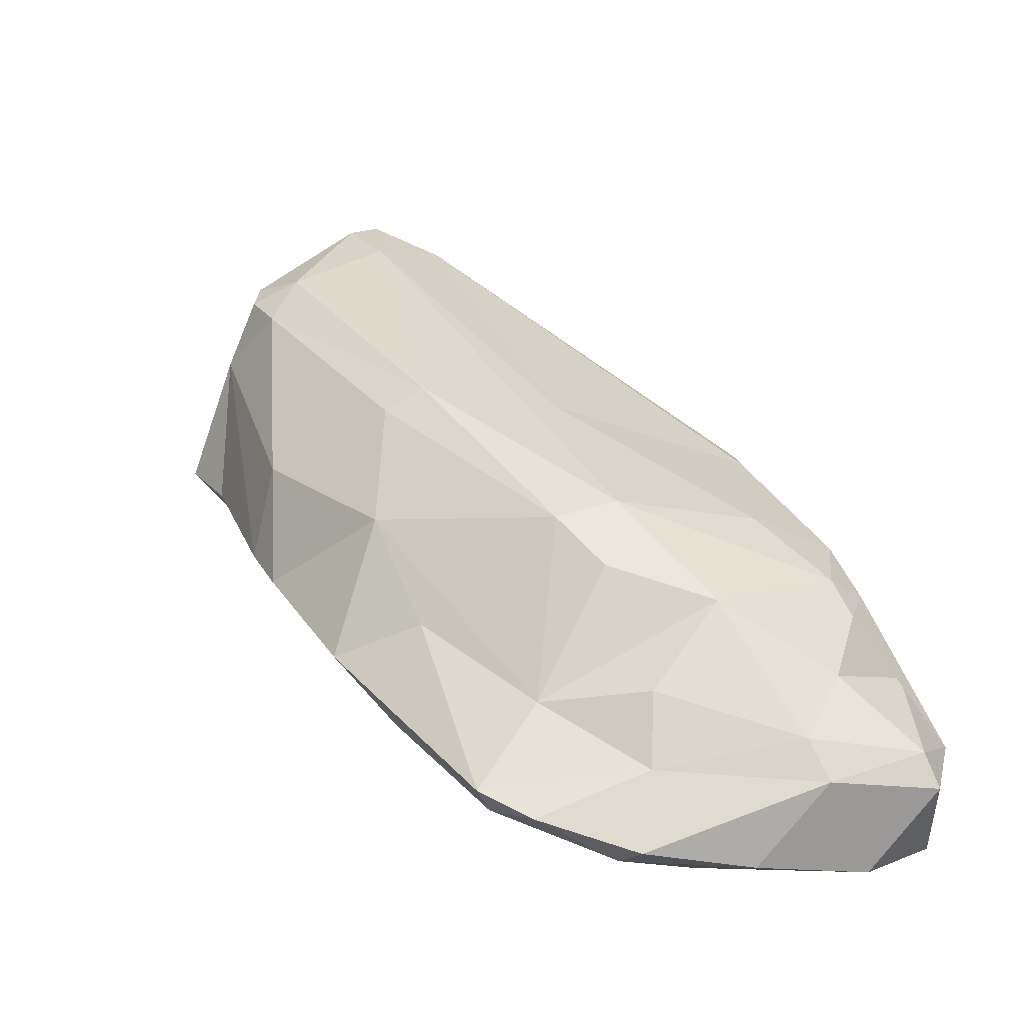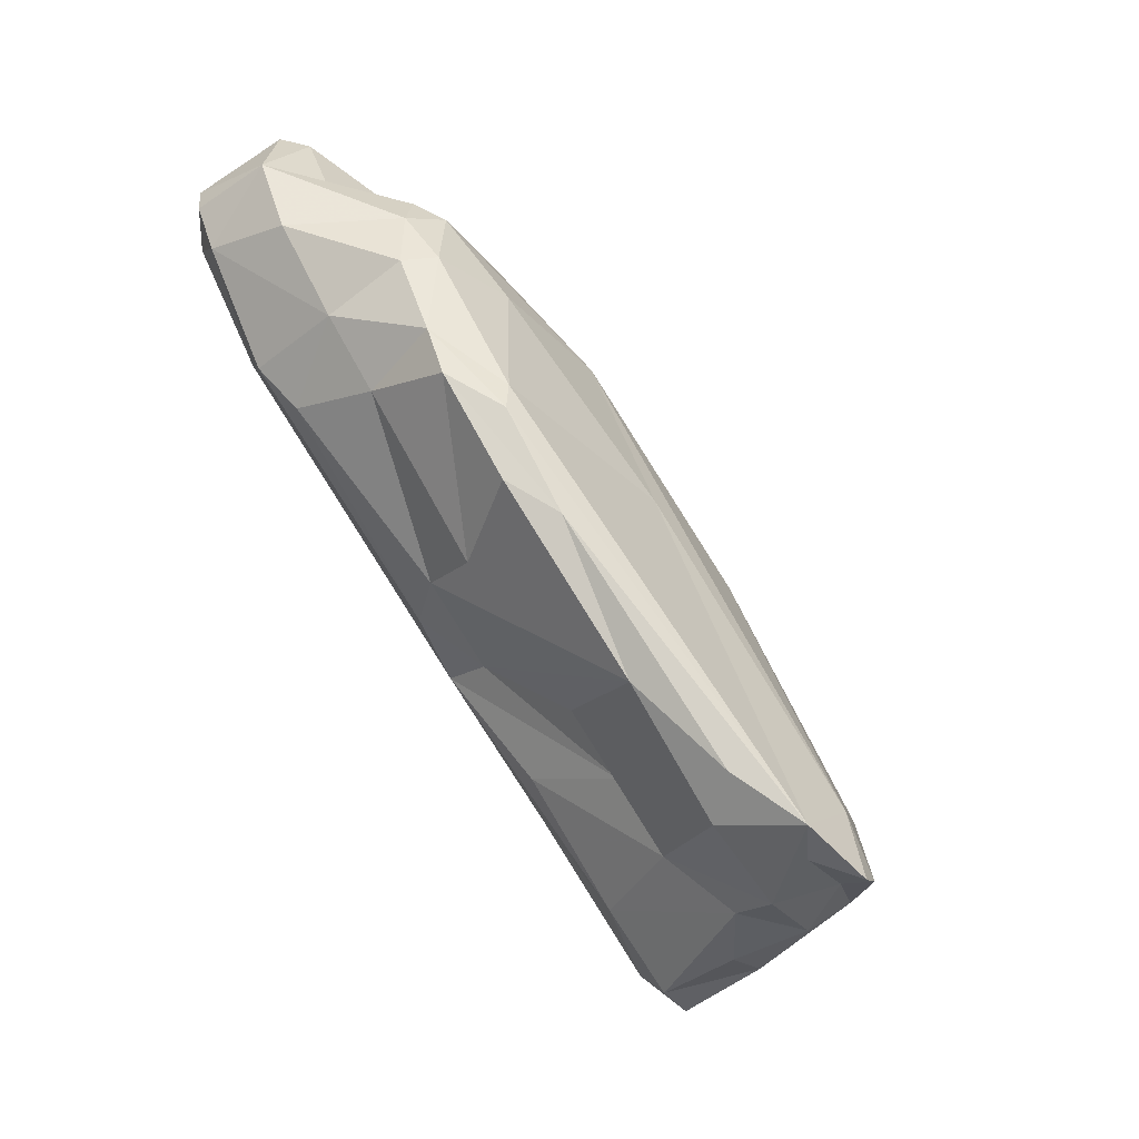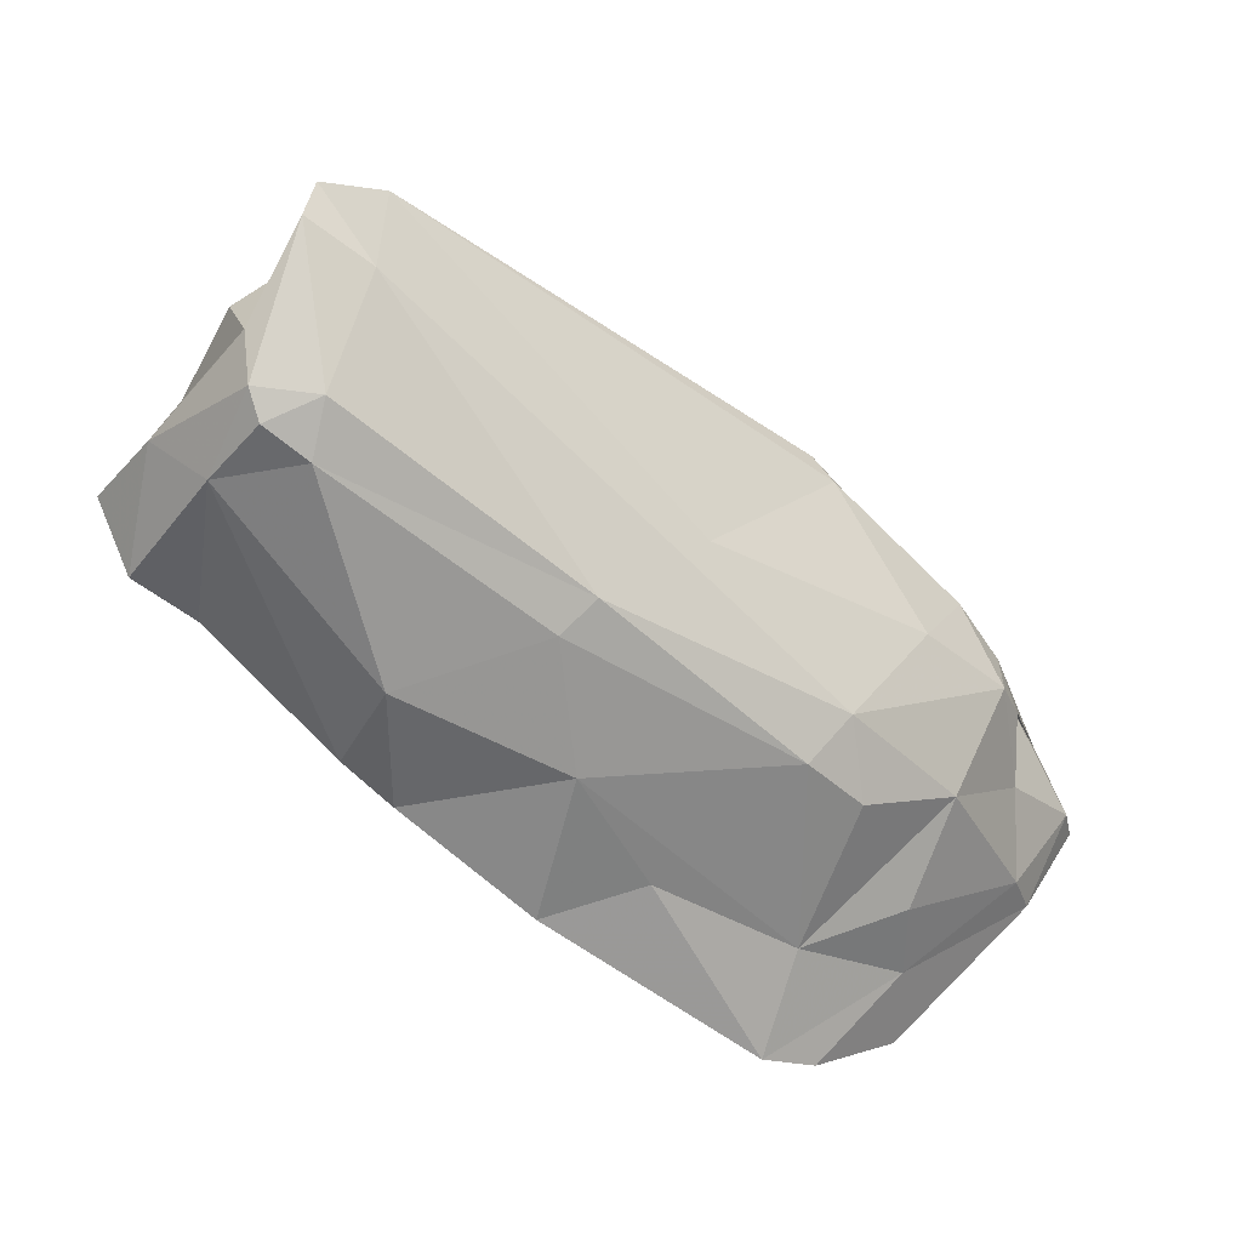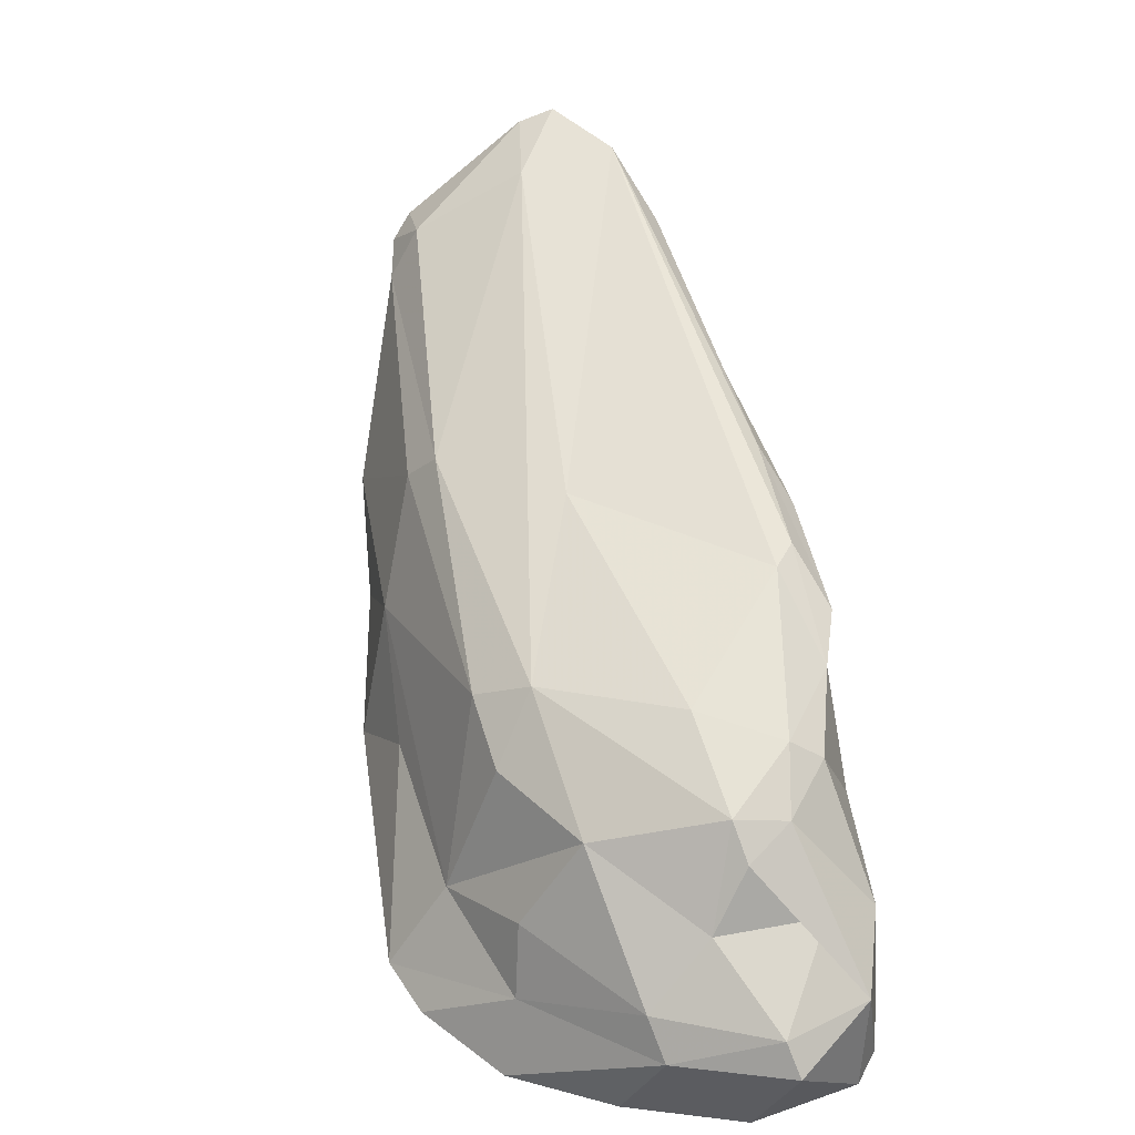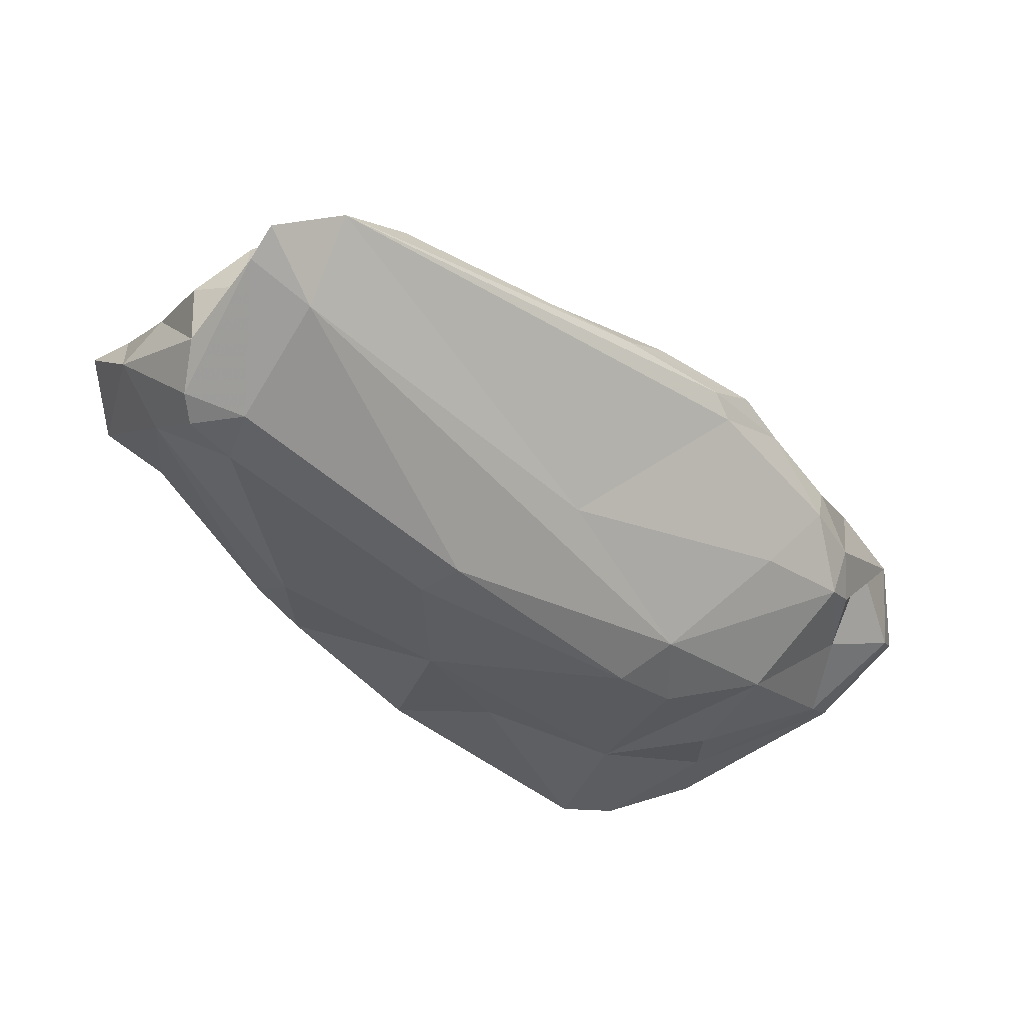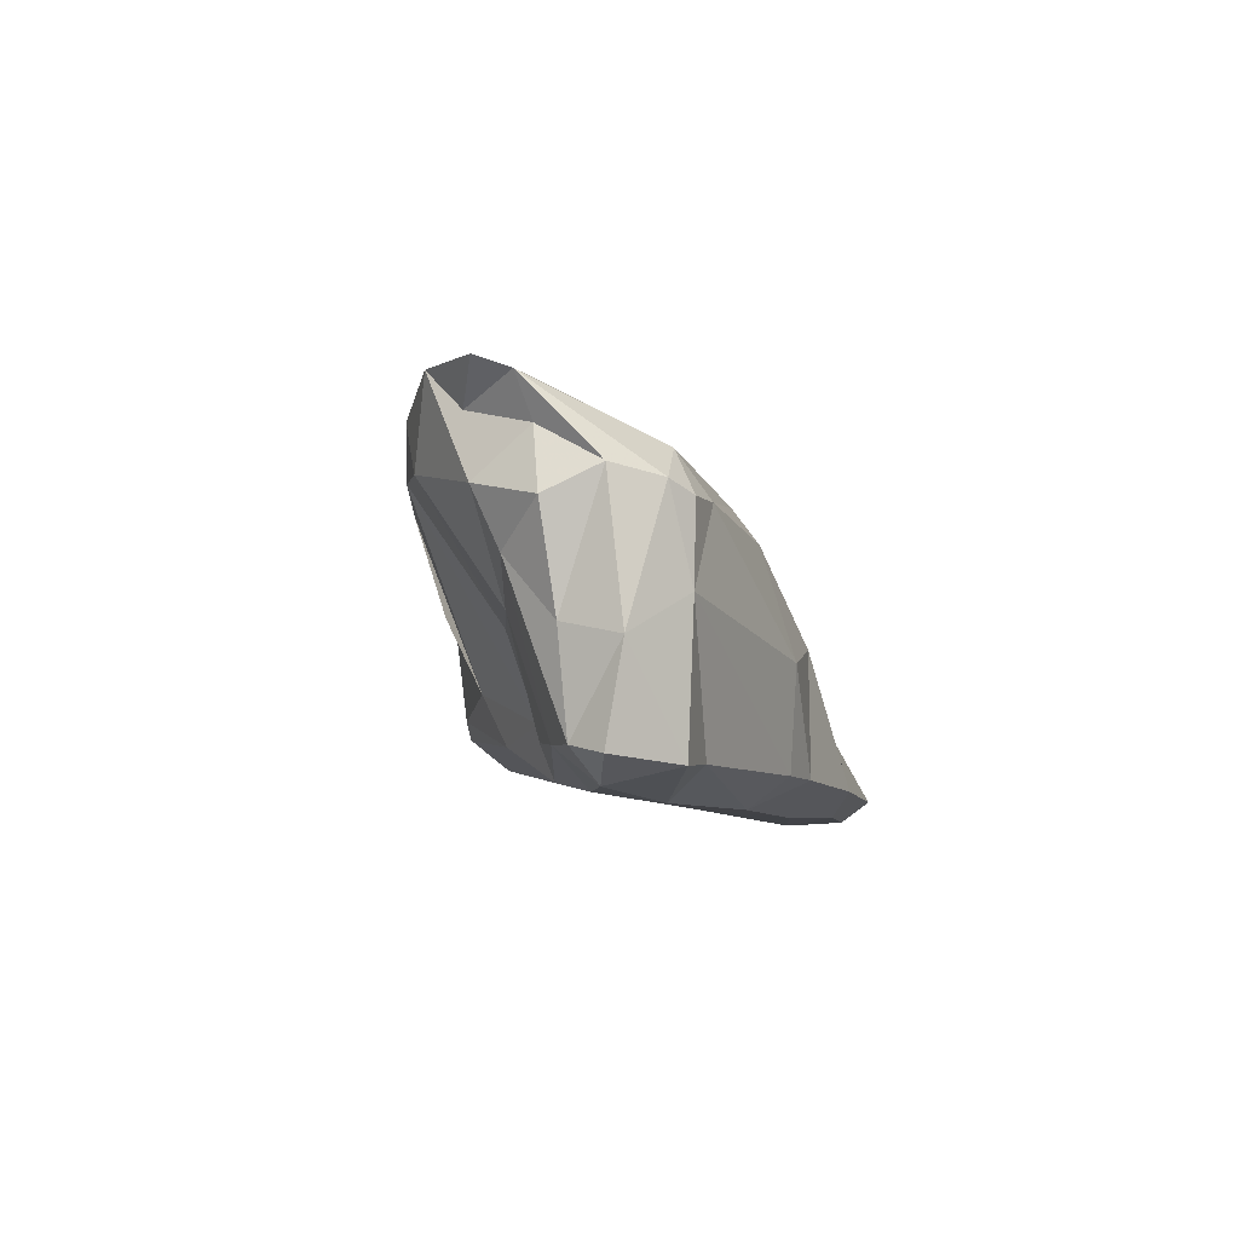
<metadata>
{"format":"obj","ext":"obj","renderer":"f3d","projection":"perspective","resolution":1024,"background":"white","views":[{"elev":-16.0,"azim":128.5,"up":"+Z"},{"elev":7.9,"azim":-48.3,"up":"+Y"},{"elev":35.3,"azim":88.6,"up":"+Z"},{"elev":17.6,"azim":165.7,"up":"+Z"},{"elev":66.3,"azim":105.7,"up":"+Z"},{"elev":-58.9,"azim":10.1,"up":"+Y"}]}
</metadata>
<code>
v 208 302.1 57.12
v 208 297.1 60.06
v 208.7 303.8 55.53
v 208.3 295.4 62.1
v 208.4 297.3 70.63
v 208.6 296.3 66.29
v 208.4 299.4 64.04
v 211.3 286.5 66.33
v 209.6 289.5 70.85
v 209.2 299 69.01
v 209.4 302 54.78
v 210.5 288.3 67.82
v 208.5 303.1 61.1
v 209.6 305.7 58.66
v 209.5 304.5 54.63
v 208.7 293.2 73.68
v 209.3 297.1 58.16
v 210.1 285.6 79.04
v 210.2 301.6 66.49
v 211.3 301.5 53.99
v 209.6 295.9 72.95
v 209.7 291.9 75.81
v 213.5 304 53.32
v 211.2 282.5 83.04
v 213 284.5 68.46
v 212.6 306.9 56.46
v 213.2 290 61.65
v 213.2 283.7 66.21
v 212.6 280.6 85.79
v 211.4 280.1 82.13
v 212 303.4 64.92
v 211 304.5 61.5
v 211.6 301.8 67.31
v 212.8 283.3 73.61
v 213.7 276.7 83.26
v 213.8 277.7 77.69
v 217.7 298.5 53.51
v 214.8 300.1 68.22
v 210.5 296.7 72.32
v 213.4 280.6 75.61
v 214.8 274.5 73.99
v 213.1 306.6 57.88
v 215.4 277.3 69.89
v 213.6 279.8 70.65
v 213.8 304 63.63
v 213.8 278.8 84.92
v 216.9 304.5 56.4
v 214.4 275.8 80.99
v 214.5 278.3 87.16
v 214.2 303.3 65.17
v 216.1 273.2 79.59
v 216.6 271.3 74.21
v 216.2 277.3 84.78
v 215.8 271.1 76.14
v 217.5 303.9 58.12
v 215.1 304 60.96
v 215.9 277.8 86.61
v 217.1 270 76.3
v 218.2 274.9 70.61
v 216.1 275.2 83.29
v 216.4 280.2 84.87
v 217.8 301.6 53.26
v 217.3 291.6 74.25
v 218.7 279.1 67.28
v 218.4 275.9 83.71
v 220 296.8 68.41
v 218.3 272.2 79.3
v 219.5 271.3 74.52
v 220.7 279 66.95
v 221.6 298.9 53.62
v 220.3 276.1 82.65
v 220 273.6 72.89
v 221.9 283.7 62.93
v 221.1 299.2 60
v 220.5 278.6 82.36
v 221.2 299.1 56.89
v 219.1 300.9 63.77
v 221.4 297.2 65.35
v 221.3 294 55.17
v 221.1 276.5 81.62
v 221.6 287.6 74.85
v 222.5 278.4 68.57
v 221.5 278.1 80.34
v 221 297.4 53.53
v 222.9 294.9 59.8
v 220.6 274.5 79.15
v 222.5 286.2 73.87
v 223.5 287.9 59.64
v 221.9 295 67.62
v 223.1 280.3 66.96
v 223.6 289.4 63.62
v 223.7 293.1 55.6
v 224.1 295.6 54.96
v 223.7 286.8 68.57
v 223.3 280.2 72.15
v 224.4 285.2 62.7
v 225 293.5 56.16
g foo
f 58 54 52
f 68 58 52
f 59 68 52
f 41 52 54
f 68 59 72
f 59 52 43
f 43 52 41
f 64 59 43
f 69 72 59
f 82 72 69
f 69 59 64
f 41 44 28
f 64 43 27
f 43 41 28
f 27 43 28
f 90 82 69
f 8 28 25
f 73 69 64
f 90 69 73
f 96 90 73
f 17 28 8
f 88 96 73
f 4 8 12
f 27 28 17
f 79 73 64
f 88 73 79
f 92 96 88
f 97 96 92
f 17 8 2
f 8 4 2
f 79 64 27
f 92 88 79
f 97 92 93
f 79 27 20
f 17 2 1
f 84 93 92
f 11 17 1
f 79 20 37
f 84 79 37
f 92 79 84
f 93 84 70
f 20 27 11
f 27 17 11
f 84 37 62
f 70 84 62
f 1 3 11
f 23 37 20
f 62 37 23
f 15 11 3
f 11 15 20
f 23 20 15
f 54 58 67
f 67 58 68
f 54 67 51
f 48 54 51
f 67 68 86
f 54 48 41
f 72 86 68
f 36 41 48
f 44 41 36
f 86 72 82
f 40 44 36
f 28 44 40
f 95 86 82
f 40 34 25
f 40 25 28
f 90 95 82
f 25 34 18
f 25 18 12
f 25 12 8
f 94 95 90
f 90 96 94
f 91 94 96
f 4 12 6
f 12 9 6
f 91 96 97
f 85 91 97
f 7 4 6
f 4 7 2
f 2 7 1
f 7 13 1
f 74 85 76
f 76 85 97
f 93 76 97
f 76 93 70
f 76 70 47
f 14 1 13
f 14 3 1
f 70 62 47
f 15 3 14
f 23 47 62
f 15 14 26
f 15 26 23
f 26 47 23
f 48 51 60
f 65 51 67
f 65 60 51
f 71 65 67
f 67 86 71
f 60 35 48
f 80 71 86
f 48 35 36
f 30 36 35
f 83 80 86
f 40 36 34
f 36 30 34
f 95 83 86
f 18 34 30
f 83 95 87
f 18 16 12
f 94 87 95
f 16 9 12
f 89 87 94
f 9 16 5
f 5 6 9
f 5 10 6
f 85 89 94
f 94 91 85
f 78 89 85
f 6 10 7
f 10 19 7
f 77 78 85
f 74 77 85
f 19 13 7
f 19 31 13
f 55 56 77
f 55 77 74
f 47 55 76
f 76 55 74
f 14 13 31
f 32 14 45
f 14 31 45
f 56 32 45
f 42 32 56
f 42 14 32
f 55 42 56
f 47 42 55
f 42 26 14
f 47 26 42
f 35 60 53
f 65 53 60
f 46 35 53
f 57 53 65
f 57 65 71
f 30 35 29
f 29 35 46
f 57 46 53
f 75 57 71
f 75 71 80
f 80 83 75
f 49 29 46
f 49 46 57
f 24 30 29
f 24 18 30
f 61 49 57
f 61 57 75
f 29 49 61
f 18 24 22
f 22 24 29
f 63 29 61
f 81 75 83
f 16 18 22
f 21 22 29
f 81 83 87
f 39 21 29
f 39 29 63
f 81 61 75
f 21 5 22
f 5 16 22
f 38 39 63
f 66 63 61
f 66 61 81
f 89 81 87
f 66 81 89
f 10 5 21
f 10 21 39
f 38 63 66
f 33 10 39
f 33 39 38
f 78 66 89
f 19 10 33
f 50 33 38
f 66 50 38
f 77 66 78
f 77 50 66
f 31 19 33
f 50 31 33
f 50 45 31
f 56 45 50
f 77 56 50
g

</code>
